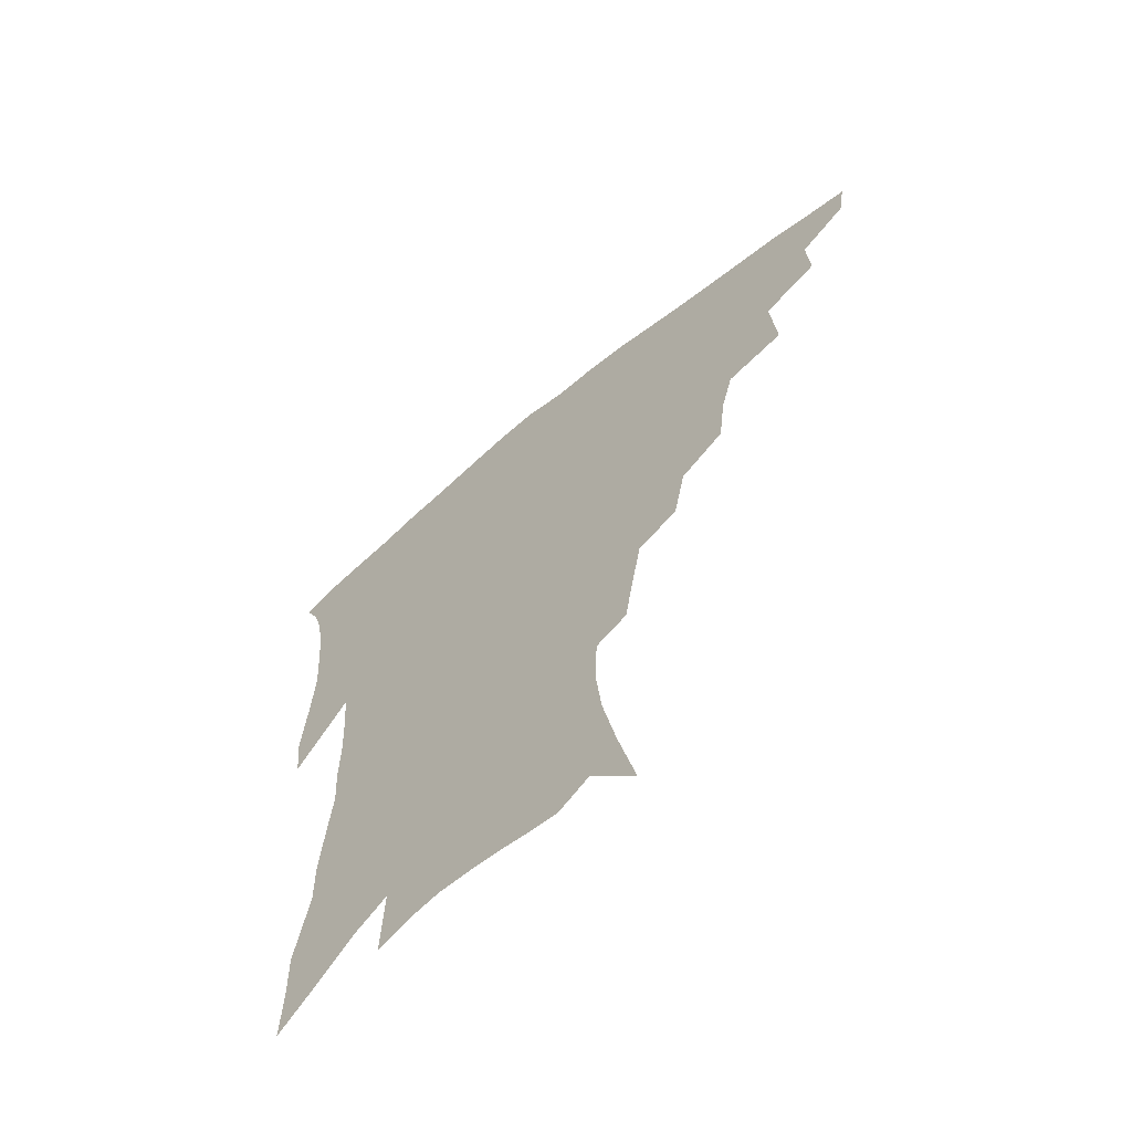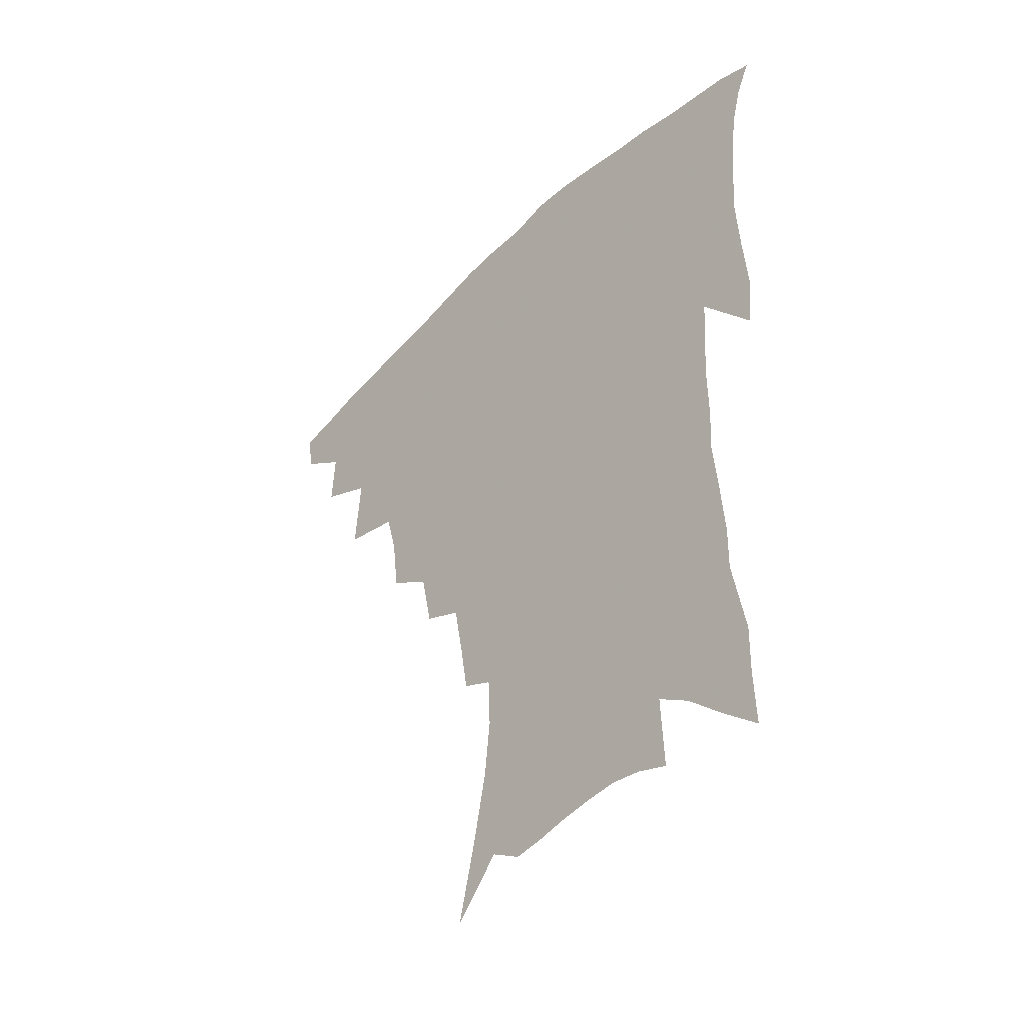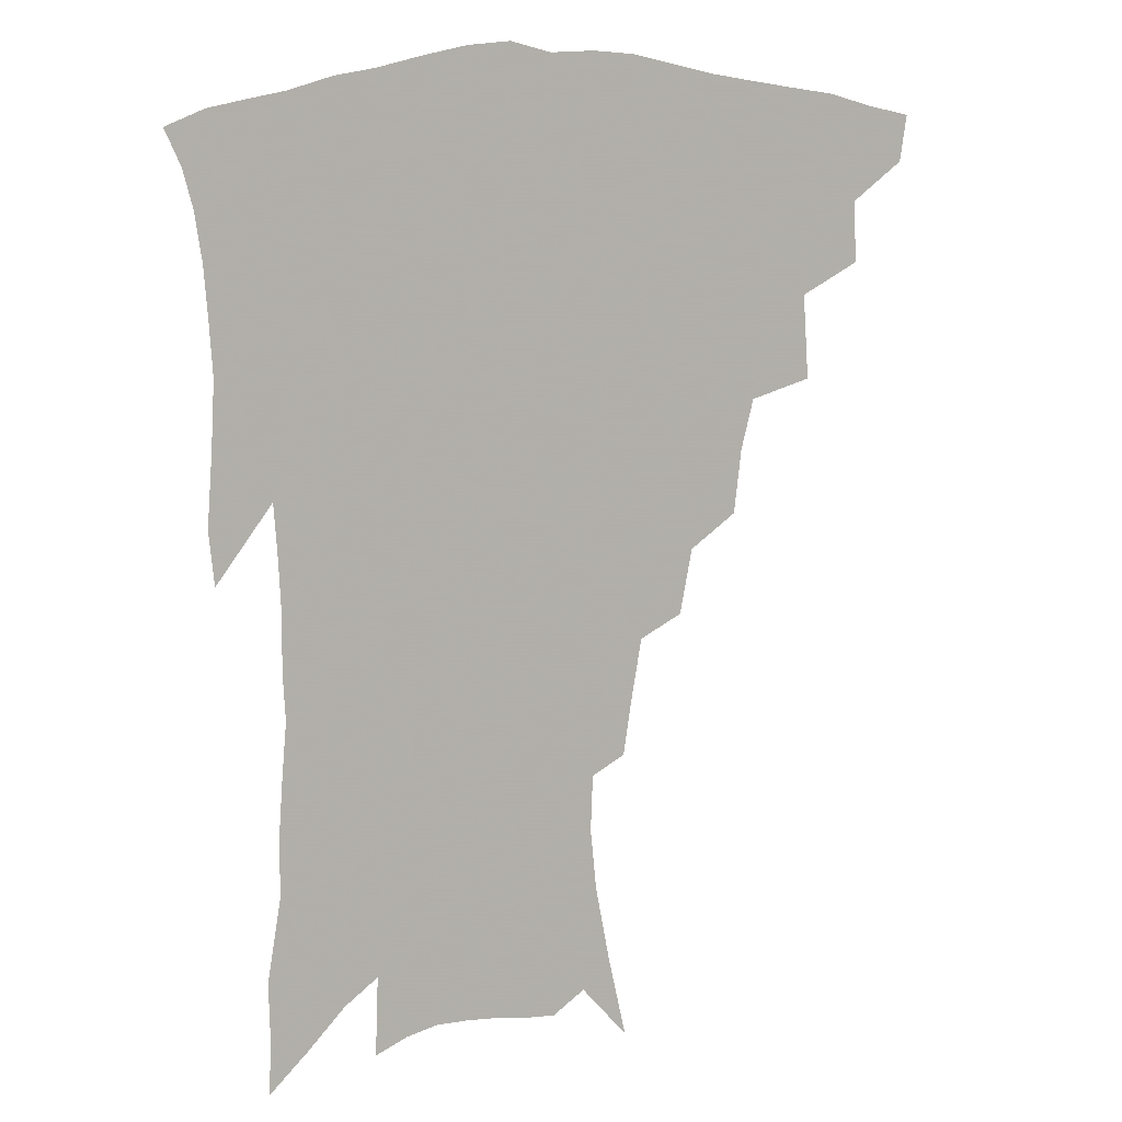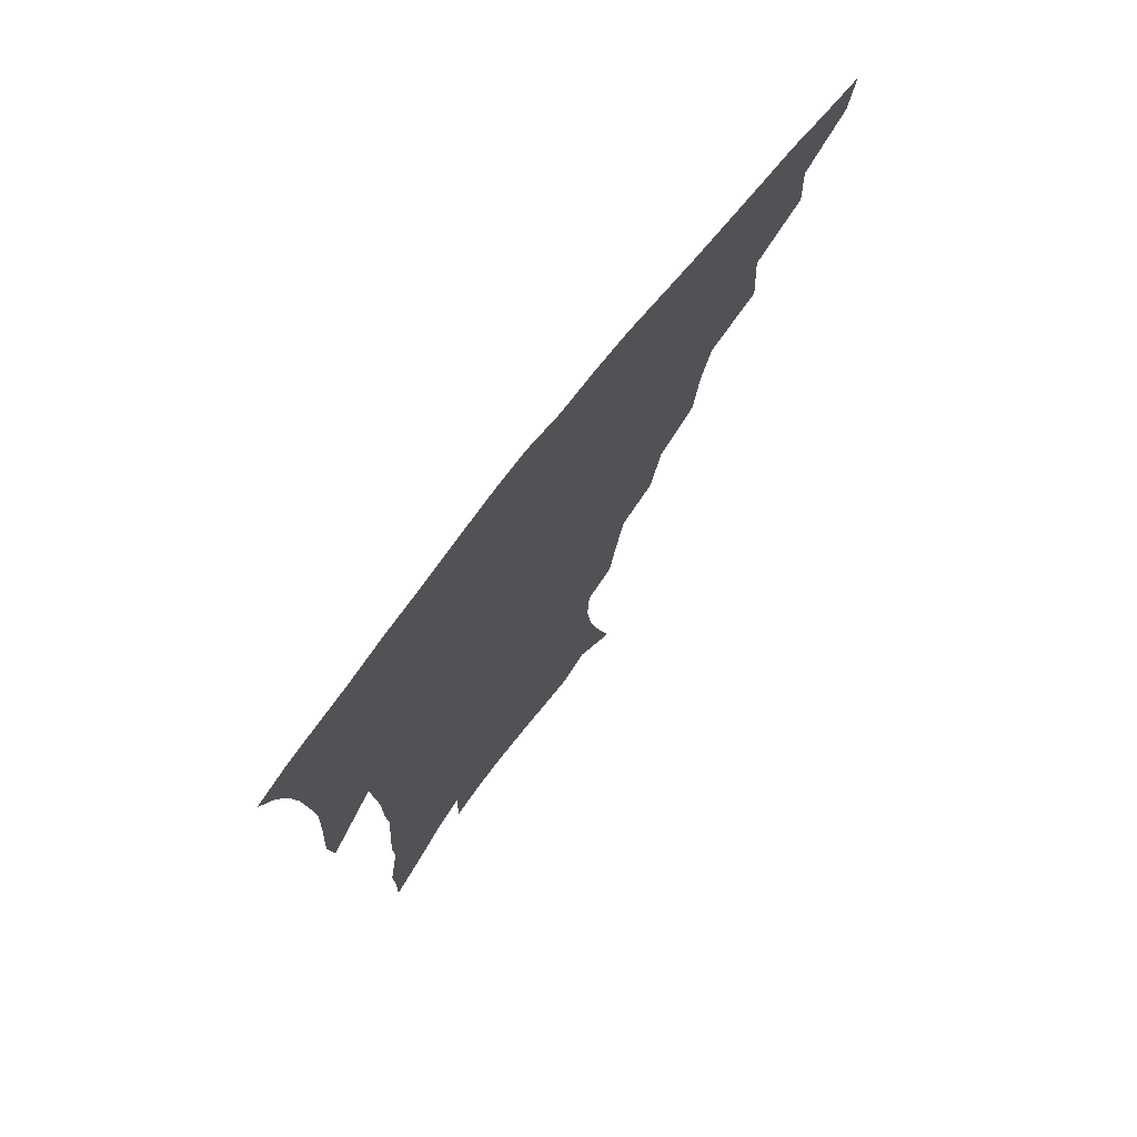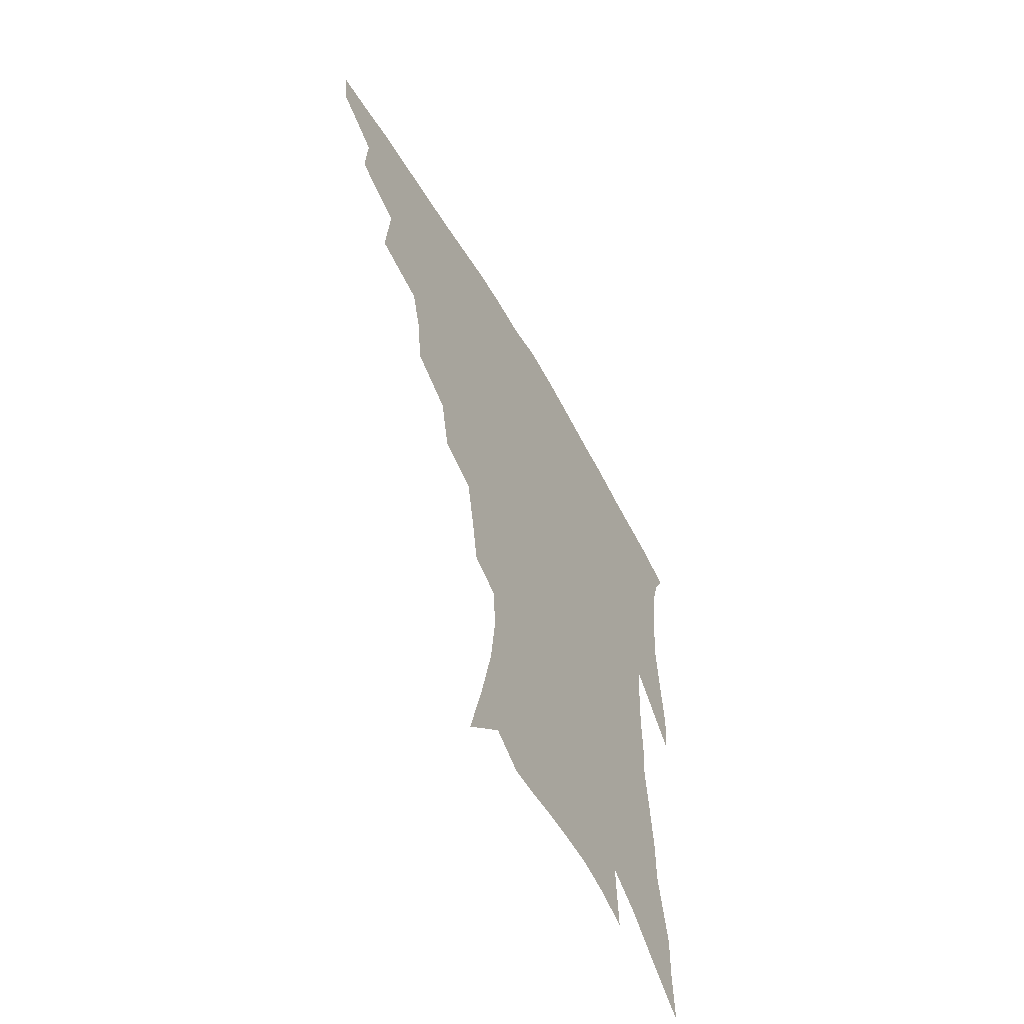
<metadata>
{"format":"obj","ext":"obj","renderer":"f3d","projection":"perspective","resolution":1024,"background":"white","views":[{"elev":-65.5,"azim":-140.1,"up":"+Y"},{"elev":-46.1,"azim":47.8,"up":"+Y"},{"elev":10.1,"azim":154.2,"up":"+Y"},{"elev":74.7,"azim":128.2,"up":"+Y"},{"elev":-61.0,"azim":-60.2,"up":"+Y"}]}
</metadata>
<code>
v 441.6 408.9 0
v 439.2 424.3 0
v 458.3 375.6 0
v 459.2 395.9 0
v 457.8 412.1 0
v 454.4 427.3 0
v 476.3 337.2 0
v 478.2 365.3 0
v 477.6 384.4 0
v 474.7 399.5 0
v 472.3 414.8 0
v 469.3 431.2 0
v 504 293.5 0
v 501.5 314.7 0
v 497.2 331.3 0
v 495.4 352.8 0
v 494.6 372.4 0
v 492.8 388.4 0
v 489.8 402.7 0
v 487 417.7 0
v 484.5 433.1 0
v 524.2 261 0
v 519.9 282.5 0
v 515.9 300.7 0
v 516.4 329.6 0
v 511.7 341.5 0
v 511.2 361.5 0
v 509 376.4 0
v 506.8 390.9 0
v 504.6 405.2 0
v 502.3 419.5 0
v 499.4 435.2 0
v 545.1 215 0
v 542.3 233 0
v 538.7 253.8 0
v 534.8 275 0
v 531.5 293.4 0
v 529.8 315.4 0
v 528.6 335.4 0
v 525.6 348.1 0
v 525.4 366.5 0
v 523 379.7 0
v 520.9 393.6 0
v 518.7 407.6 0
v 516.4 422.1 0
v 514 437.3 0
v 544.1 117.6 0
v 550.3 145.1 0
v 555.2 170.3 0
v 557.2 190.7 0
v 556.5 209.2 0
v 554.4 229.4 0
v 551.5 246.3 0
v 548.5 266 0
v 545.5 283.3 0
v 543.8 304.8 0
v 541.8 321.2 0
v 540.5 338.2 0
v 539.4 353.9 0
v 538.4 368.8 0
v 536.8 382.3 0
v 534.5 395.8 0
v 532.9 409.6 0
v 530.7 424.2 0
v 528.4 440.3 0
v 559.8 135.6 0
v 564.8 162 0
v 567 183.9 0
v 566.4 199.5 0
v 565.5 219.9 0
v 563.7 240 0
v 561 255.9 0
v 558.4 272.2 0
v 556.5 291.7 0
v 555.1 310 0
v 554 326.9 0
v 553 342.3 0
v 552.1 357 0
v 552.1 372.2 0
v 550.6 384.4 0
v 548.8 397.4 0
v 547.2 411.2 0
v 544.7 426.8 0
v 542.5 443.2 0
v 570.8 128.3 0
v 572.8 147.4 0
v 575.7 171.3 0
v 576.5 191.1 0
v 575.8 209.5 0
v 574.6 228 0
v 572.8 245.8 0
v 570.7 262 0
v 569 280.6 0
v 567.7 298.7 0
v 566.2 313.4 0
v 565.6 330 0
v 565.1 345.2 0
v 564.4 358.5 0
v 564.2 373.1 0
v 563.3 385.6 0
v 562.2 398.5 0
v 561.7 411.7 0
v 559.9 426.2 0
v 556.9 444.2 0
v 580.6 129.1 0
v 584.1 156.3 0
v 585.4 177.2 0
v 585.1 192.7 0
v 584.9 217.1 0
v 583.5 230.3 0
v 582 248.9 0
v 580.4 265.9 0
v 579.1 283.8 0
v 578.2 301.8 0
v 577.7 318.3 0
v 576.7 330.5 0
v 576.7 346.5 0
v 576.6 360.2 0
v 576.5 373.8 0
v 576.2 386.4 0
v 575.7 399.3 0
v 575.1 412.4 0
v 573.7 426.9 0
v 571.6 443.5 0
v 591.2 130.8 0
v 594 159.3 0
v 594.6 180.2 0
v 594.2 196.9 0
v 593.7 216.7 0
v 592.6 231.4 0
v 591.3 252.4 0
v 590.3 270.1 0
v 589.4 286.7 0
v 588.7 302.6 0
v 588.5 320.3 0
v 588.5 334.5 0
v 588.7 349.1 0
v 588.8 361.8 0
v 589.1 374.6 0
v 589.3 387.1 0
v 589.2 399.6 0
v 588.7 412.6 0
v 587.4 428 0
v 585.4 446.8 0
v 602 131.7 0
v 603.6 160.3 0
v 603.8 181.6 0
v 603.4 203 0
v 602.8 218 0
v 601.8 235.6 0
v 600.7 253.8 0
v 600 270.8 0
v 599.4 287.9 0
v 599.2 304.3 0
v 599.2 320.6 0
v 599.4 334 0
v 599.9 348.5 0
v 600.4 361.2 0
v 601.2 374.7 0
v 601.9 387.3 0
v 602.2 399.7 0
v 601.9 413.1 0
v 601.4 427.6 0
v 599.8 445.4 0
v 612.9 131.9 0
v 613.3 159.8 0
v 613.1 181.3 0
v 612.8 199.1 0
v 611.9 218.1 0
v 610.9 238.1 0
v 610.1 256.2 0
v 609.8 270.2 0
v 609.4 288.4 0
v 609.4 303.9 0
v 609.7 320 0
v 610.3 335 0
v 611 348.2 0
v 612 361.6 0
v 613 374.4 0
v 614.2 387 0
v 615 399.1 0
v 615.7 411.8 0
v 615.4 426.4 0
v 614.9 442.1 0
v 623.7 129.5 0
v 623.3 155.8 0
v 622.7 177.6 0
v 622.1 196.7 0
v 621 217.5 0
v 620.1 236.8 0
v 619.8 253.1 0
v 619.4 269.9 0
v 619.6 285.4 0
v 619.8 301.4 0
v 620.3 316.6 0
v 620.9 333.5 0
v 621.9 347.5 0
v 623.1 360.3 0
v 624.5 373.8 0
v 626.1 386.1 0
v 627.4 398.1 0
v 628.9 410.5 0
v 630 423.5 0
v 630.2 438.3 0
v 634.6 124.9 0
v 633.6 151.3 0
v 632.7 173.3 0
v 631.6 194.2 0
v 630.5 214.5 0
v 629.5 233.7 0
v 629.7 248.8 0
v 629 267.7 0
v 629.6 282.3 0
v 630 298.1 0
v 630.8 313 0
v 631.5 330.4 0
v 632.5 346.1 0
v 634.2 358.1 0
v 635.9 371 0
v 637.7 384.6 0
v 640.2 397.1 0
v 642.1 408.4 0
v 643.6 420.8 0
v 644 435.8 0
v 645 143.2 0
v 643.7 165.1 0
v 642.6 185.6 0
v 640.5 208.7 0
v 639.9 226.6 0
v 640 242.6 0
v 639.6 260.6 0
v 639.7 277.3 0
v 640.1 294.6 0
v 640.9 311.2 0
v 642.3 325.8 0
v 643.5 341.6 0
v 645 356.2 0
v 646.9 369.3 0
v 649.1 382.7 0
v 651.5 394.8 0
v 653.8 406.5 0
v 656.3 418.5 0
v 658.7 431.4 0
v 658 130 0
v 655.4 155.4 0
v 653.6 177.5 0
v 652 198.3 0
v 651 217.3 0
v 650.4 235.2 0
v 650.6 251.7 0
v 650.2 270.5 0
v 650.5 287.9 0
v 651.7 304 0
v 653.3 319.6 0
v 654.5 336 0
v 655.8 352.5 0
v 657.5 367.6 0
v 660.1 380 0
v 662.6 392.6 0
v 665.4 403.9 0
v 668.3 415.6 0
v 671.5 428.9 0
v 670.8 117.9 0
v 670.2 137.8 0
v 670.6 155 0
v 665.8 183.1 0
v 666.1 199.1 0
v 664.7 218.4 0
v 663 239 0
v 663.8 254.6 0
v 663.7 273.2 0
v 664.5 290.5 0
v 665.7 307.9 0
v 666.4 327 0
v 668.1 343.2 0
v 669.5 359.7 0
v 671.2 375.1 0
v 673.4 389.3 0
v 676.7 401 0
v 679.8 412.4 0
v 684.1 426.1 0
v 684.7 283.1 0
v 686.6 300.9 0
v 684.8 324.5 0
v 683.6 346.6 0
v 684.7 363.9 0
v 686.1 381 0
v 688.4 396.5 0
v 691.7 409.1 0
v 697.1 420.8 0
f 4 5 1
f 1 5 2
f 5 6 2
f 8 9 3
f 3 9 4
f 9 10 4
f 4 10 5
f 10 11 5
f 5 11 6
f 11 12 6
f 15 16 7
f 7 16 8
f 16 17 8
f 8 17 9
f 17 18 9
f 9 18 10
f 18 19 10
f 10 19 11
f 19 20 11
f 11 20 12
f 20 21 12
f 23 24 13
f 13 24 14
f 24 25 14
f 14 25 15
f 25 26 15
f 15 26 16
f 26 27 16
f 16 27 17
f 27 28 17
f 17 28 18
f 28 29 18
f 18 29 19
f 29 30 19
f 19 30 20
f 30 31 20
f 20 31 21
f 31 32 21
f 35 36 22
f 22 36 23
f 36 37 23
f 23 37 24
f 37 38 24
f 24 38 25
f 38 39 25
f 25 39 26
f 39 40 26
f 26 40 27
f 40 41 27
f 27 41 28
f 41 42 28
f 28 42 29
f 42 43 29
f 29 43 30
f 43 44 30
f 30 44 31
f 44 45 31
f 31 45 32
f 45 46 32
f 51 52 33
f 33 52 34
f 52 53 34
f 34 53 35
f 53 54 35
f 35 54 36
f 54 55 36
f 36 55 37
f 55 56 37
f 37 56 38
f 56 57 38
f 38 57 39
f 57 58 39
f 39 58 40
f 58 59 40
f 40 59 41
f 59 60 41
f 41 60 42
f 60 61 42
f 42 61 43
f 61 62 43
f 43 62 44
f 62 63 44
f 44 63 45
f 63 64 45
f 45 64 46
f 64 65 46
f 47 66 48
f 66 67 48
f 48 67 49
f 67 68 49
f 49 68 50
f 68 69 50
f 50 69 51
f 69 70 51
f 51 70 52
f 70 71 52
f 52 71 53
f 71 72 53
f 53 72 54
f 72 73 54
f 54 73 55
f 73 74 55
f 55 74 56
f 74 75 56
f 56 75 57
f 75 76 57
f 57 76 58
f 76 77 58
f 58 77 59
f 77 78 59
f 59 78 60
f 78 79 60
f 60 79 61
f 79 80 61
f 61 80 62
f 80 81 62
f 62 81 63
f 81 82 63
f 63 82 64
f 82 83 64
f 64 83 65
f 83 84 65
f 85 86 66
f 66 86 67
f 86 87 67
f 67 87 68
f 87 88 68
f 68 88 69
f 88 89 69
f 69 89 70
f 89 90 70
f 70 90 71
f 90 91 71
f 71 91 72
f 91 92 72
f 72 92 73
f 92 93 73
f 73 93 74
f 93 94 74
f 74 94 75
f 94 95 75
f 75 95 76
f 95 96 76
f 76 96 77
f 96 97 77
f 77 97 78
f 97 98 78
f 78 98 79
f 98 99 79
f 79 99 80
f 99 100 80
f 80 100 81
f 100 101 81
f 81 101 82
f 101 102 82
f 82 102 83
f 102 103 83
f 83 103 84
f 103 104 84
f 85 105 86
f 105 106 86
f 86 106 87
f 106 107 87
f 87 107 88
f 107 108 88
f 88 108 89
f 108 109 89
f 89 109 90
f 109 110 90
f 90 110 91
f 110 111 91
f 91 111 92
f 111 112 92
f 92 112 93
f 112 113 93
f 93 113 94
f 113 114 94
f 94 114 95
f 114 115 95
f 95 115 96
f 115 116 96
f 96 116 97
f 116 117 97
f 97 117 98
f 117 118 98
f 98 118 99
f 118 119 99
f 99 119 100
f 119 120 100
f 100 120 101
f 120 121 101
f 101 121 102
f 121 122 102
f 102 122 103
f 122 123 103
f 103 123 104
f 123 124 104
f 105 125 106
f 125 126 106
f 106 126 107
f 126 127 107
f 107 127 108
f 127 128 108
f 108 128 109
f 128 129 109
f 109 129 110
f 129 130 110
f 110 130 111
f 130 131 111
f 111 131 112
f 131 132 112
f 112 132 113
f 132 133 113
f 113 133 114
f 133 134 114
f 114 134 115
f 134 135 115
f 115 135 116
f 135 136 116
f 116 136 117
f 136 137 117
f 117 137 118
f 137 138 118
f 118 138 119
f 138 139 119
f 119 139 120
f 139 140 120
f 120 140 121
f 140 141 121
f 121 141 122
f 141 142 122
f 122 142 123
f 142 143 123
f 123 143 124
f 143 144 124
f 125 145 126
f 145 146 126
f 126 146 127
f 146 147 127
f 127 147 128
f 147 148 128
f 128 148 129
f 148 149 129
f 129 149 130
f 149 150 130
f 130 150 131
f 150 151 131
f 131 151 132
f 151 152 132
f 132 152 133
f 152 153 133
f 133 153 134
f 153 154 134
f 134 154 135
f 154 155 135
f 135 155 136
f 155 156 136
f 136 156 137
f 156 157 137
f 137 157 138
f 157 158 138
f 138 158 139
f 158 159 139
f 139 159 140
f 159 160 140
f 140 160 141
f 160 161 141
f 141 161 142
f 161 162 142
f 142 162 143
f 162 163 143
f 143 163 144
f 163 164 144
f 145 165 146
f 165 166 146
f 146 166 147
f 166 167 147
f 147 167 148
f 167 168 148
f 148 168 149
f 168 169 149
f 149 169 150
f 169 170 150
f 150 170 151
f 170 171 151
f 151 171 152
f 171 172 152
f 152 172 153
f 172 173 153
f 153 173 154
f 173 174 154
f 154 174 155
f 174 175 155
f 155 175 156
f 175 176 156
f 156 176 157
f 176 177 157
f 157 177 158
f 177 178 158
f 158 178 159
f 178 179 159
f 159 179 160
f 179 180 160
f 160 180 161
f 180 181 161
f 161 181 162
f 181 182 162
f 162 182 163
f 182 183 163
f 163 183 164
f 183 184 164
f 165 185 166
f 185 186 166
f 166 186 167
f 186 187 167
f 167 187 168
f 187 188 168
f 168 188 169
f 188 189 169
f 169 189 170
f 189 190 170
f 170 190 171
f 190 191 171
f 171 191 172
f 191 192 172
f 172 192 173
f 192 193 173
f 173 193 174
f 193 194 174
f 174 194 175
f 194 195 175
f 175 195 176
f 195 196 176
f 176 196 177
f 196 197 177
f 177 197 178
f 197 198 178
f 178 198 179
f 198 199 179
f 179 199 180
f 199 200 180
f 180 200 181
f 200 201 181
f 181 201 182
f 201 202 182
f 182 202 183
f 202 203 183
f 183 203 184
f 203 204 184
f 185 205 186
f 205 206 186
f 186 206 187
f 206 207 187
f 187 207 188
f 207 208 188
f 188 208 189
f 208 209 189
f 189 209 190
f 209 210 190
f 190 210 191
f 210 211 191
f 191 211 192
f 211 212 192
f 192 212 193
f 212 213 193
f 193 213 194
f 213 214 194
f 194 214 195
f 214 215 195
f 195 215 196
f 215 216 196
f 196 216 197
f 216 217 197
f 197 217 198
f 217 218 198
f 198 218 199
f 218 219 199
f 199 219 200
f 219 220 200
f 200 220 201
f 220 221 201
f 201 221 202
f 221 222 202
f 202 222 203
f 222 223 203
f 203 223 204
f 223 224 204
f 206 225 207
f 225 226 207
f 207 226 208
f 226 227 208
f 208 227 209
f 227 228 209
f 209 228 210
f 228 229 210
f 210 229 211
f 229 230 211
f 211 230 212
f 230 231 212
f 212 231 213
f 231 232 213
f 213 232 214
f 232 233 214
f 214 233 215
f 233 234 215
f 215 234 216
f 234 235 216
f 216 235 217
f 235 236 217
f 217 236 218
f 236 237 218
f 218 237 219
f 237 238 219
f 219 238 220
f 238 239 220
f 220 239 221
f 239 240 221
f 221 240 222
f 240 241 222
f 222 241 223
f 241 242 223
f 223 242 224
f 242 243 224
f 225 244 226
f 244 245 226
f 226 245 227
f 245 246 227
f 227 246 228
f 246 247 228
f 228 247 229
f 247 248 229
f 229 248 230
f 248 249 230
f 230 249 231
f 249 250 231
f 231 250 232
f 250 251 232
f 232 251 233
f 251 252 233
f 233 252 234
f 252 253 234
f 234 253 235
f 253 254 235
f 235 254 236
f 254 255 236
f 236 255 237
f 255 256 237
f 237 256 238
f 256 257 238
f 238 257 239
f 257 258 239
f 239 258 240
f 258 259 240
f 240 259 241
f 259 260 241
f 241 260 242
f 260 261 242
f 242 261 243
f 261 262 243
f 244 263 245
f 263 264 245
f 245 264 246
f 264 265 246
f 246 265 247
f 265 266 247
f 247 266 248
f 266 267 248
f 248 267 249
f 267 268 249
f 249 268 250
f 268 269 250
f 250 269 251
f 269 270 251
f 251 270 252
f 270 271 252
f 252 271 253
f 271 272 253
f 253 272 254
f 272 273 254
f 254 273 255
f 273 274 255
f 255 274 256
f 274 275 256
f 256 275 257
f 275 276 257
f 257 276 258
f 276 277 258
f 258 277 259
f 277 278 259
f 259 278 260
f 278 279 260
f 260 279 261
f 279 280 261
f 261 280 262
f 280 281 262
f 273 282 274
f 282 283 274
f 274 283 275
f 283 284 275
f 275 284 276
f 284 285 276
f 276 285 277
f 285 286 277
f 277 286 278
f 286 287 278
f 278 287 279
f 287 288 279
f 279 288 280
f 288 289 280
f 280 289 281
f 289 290 281

</code>
